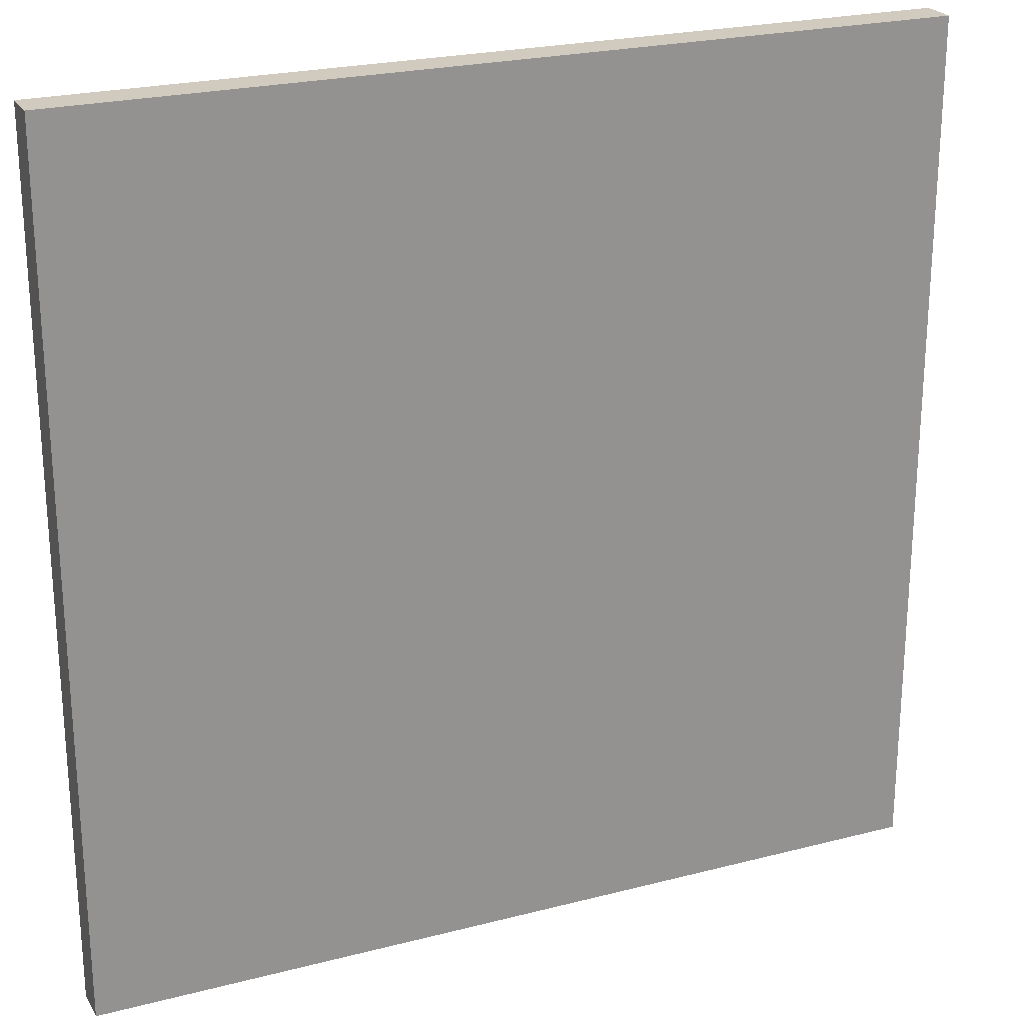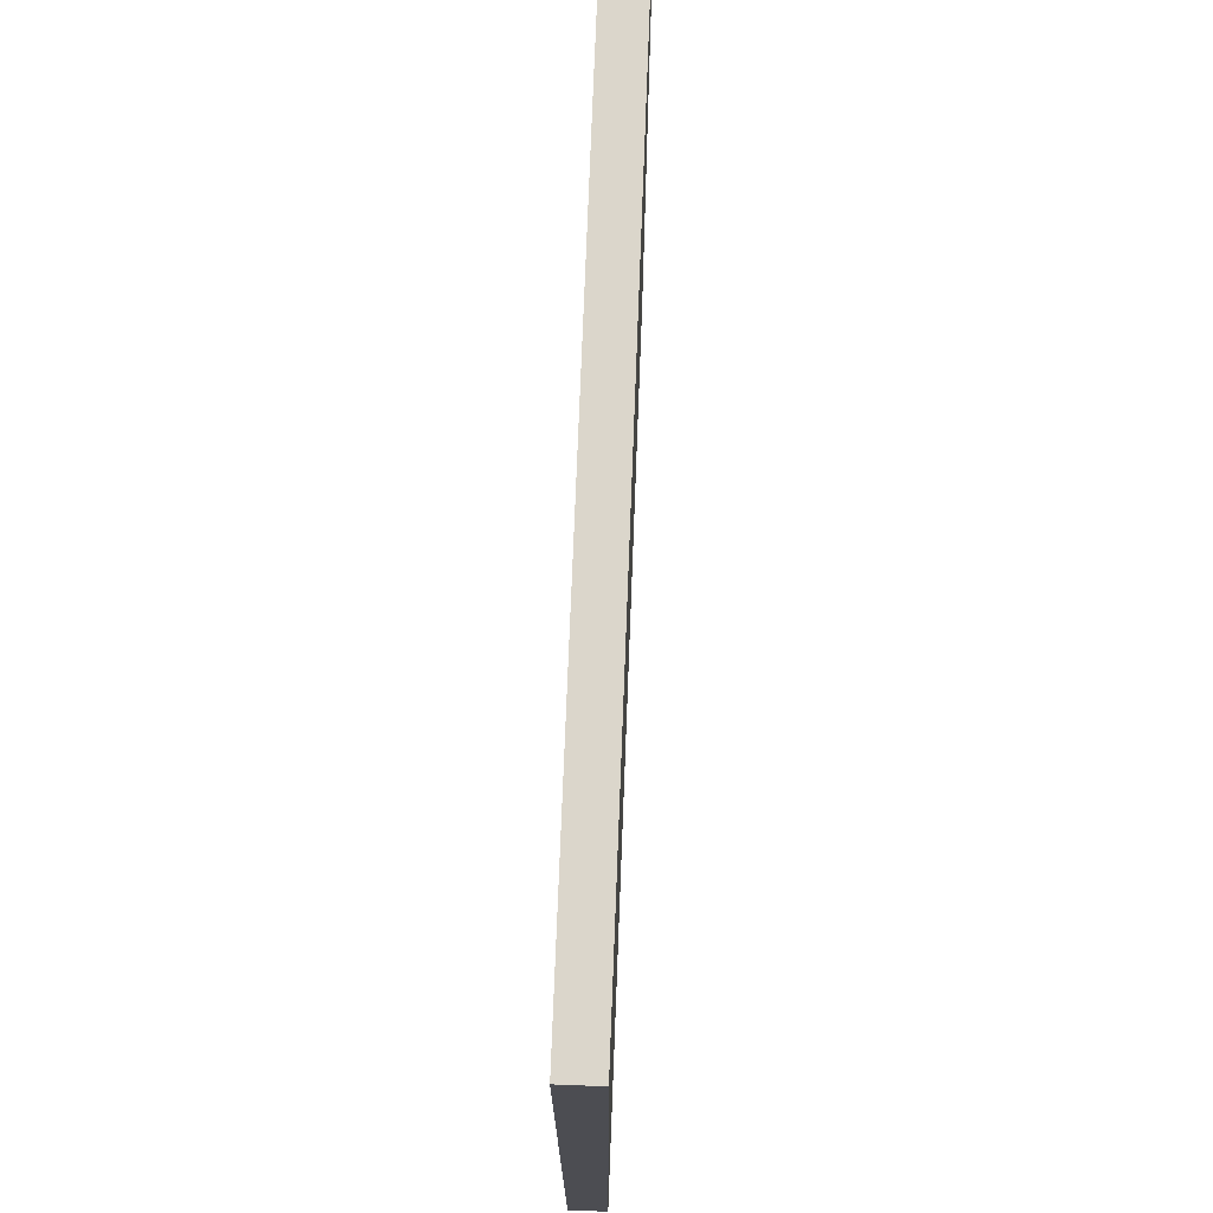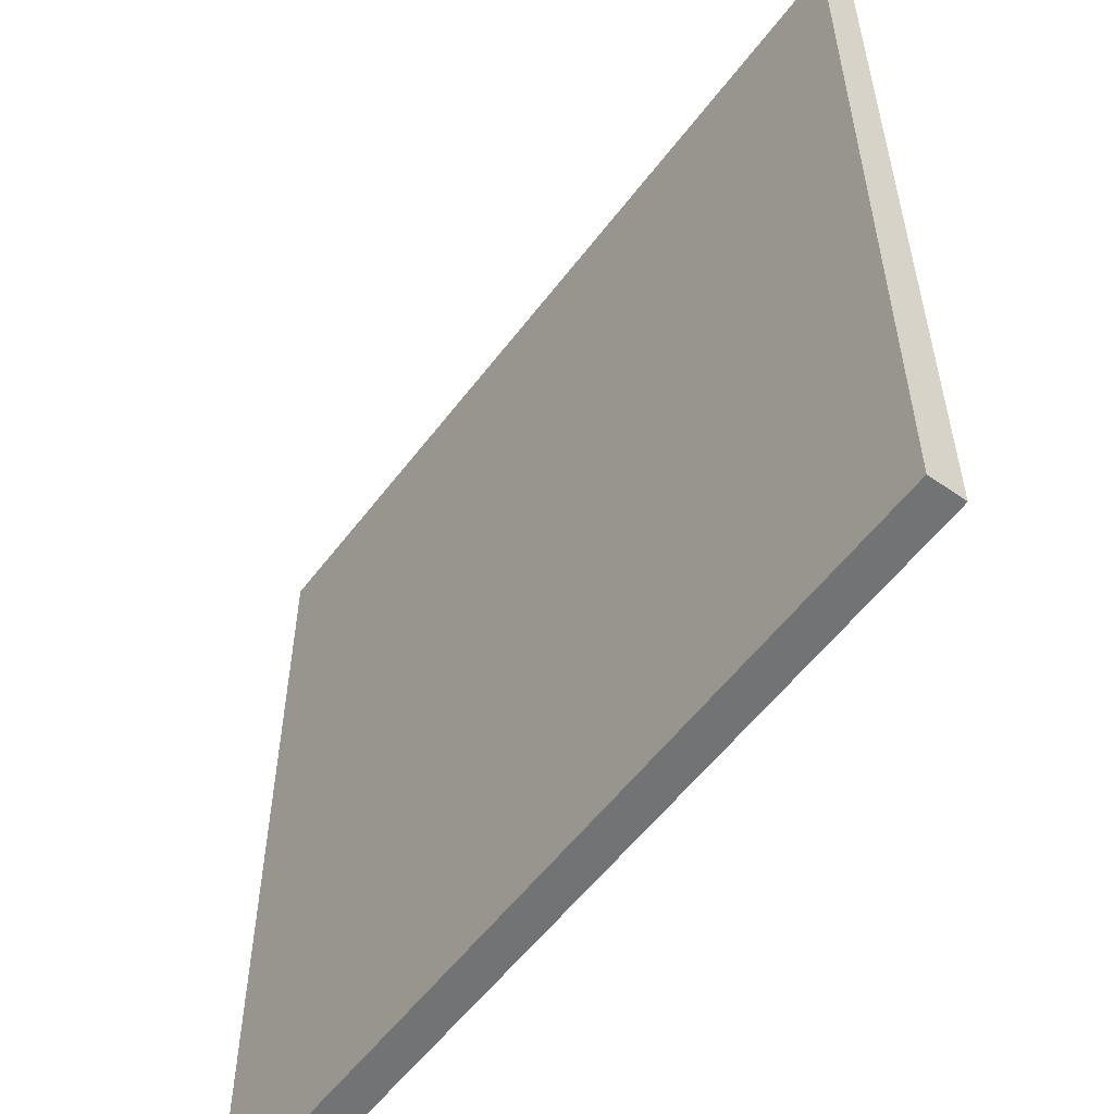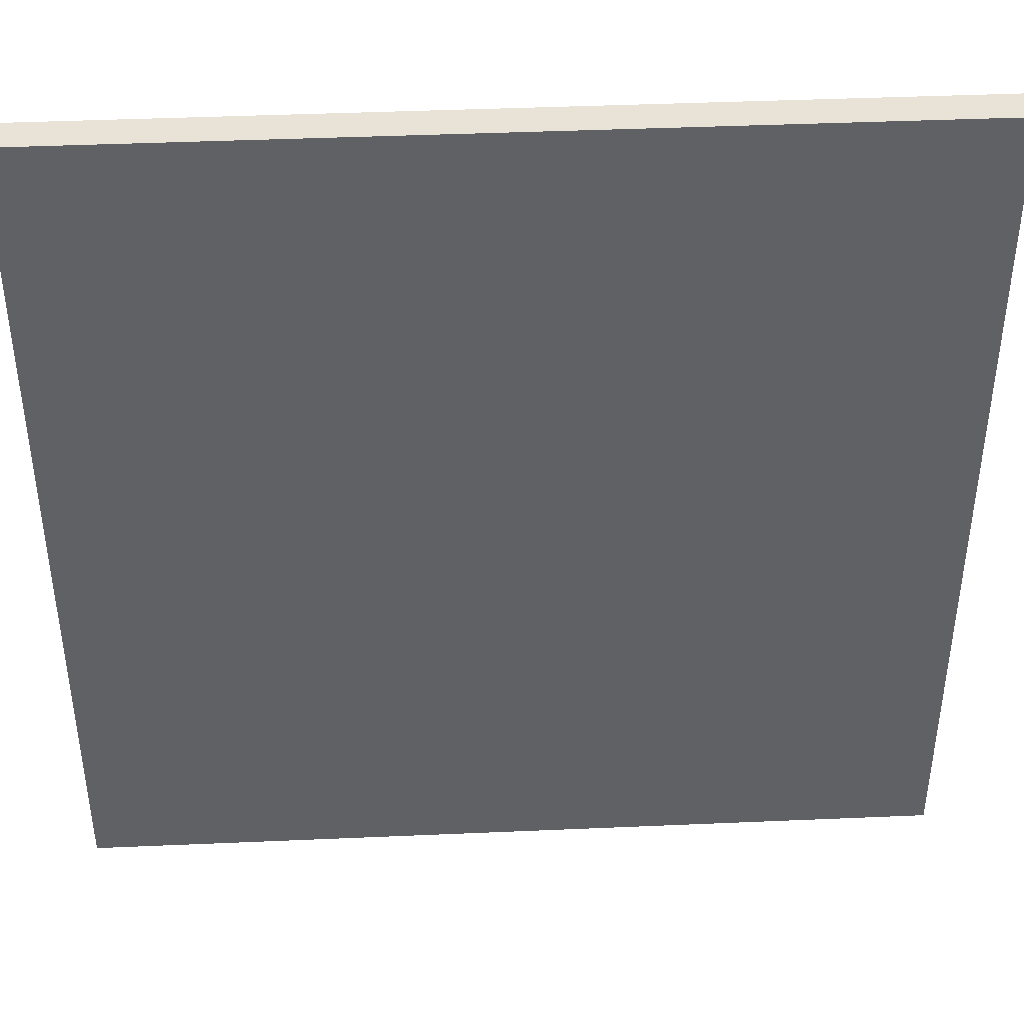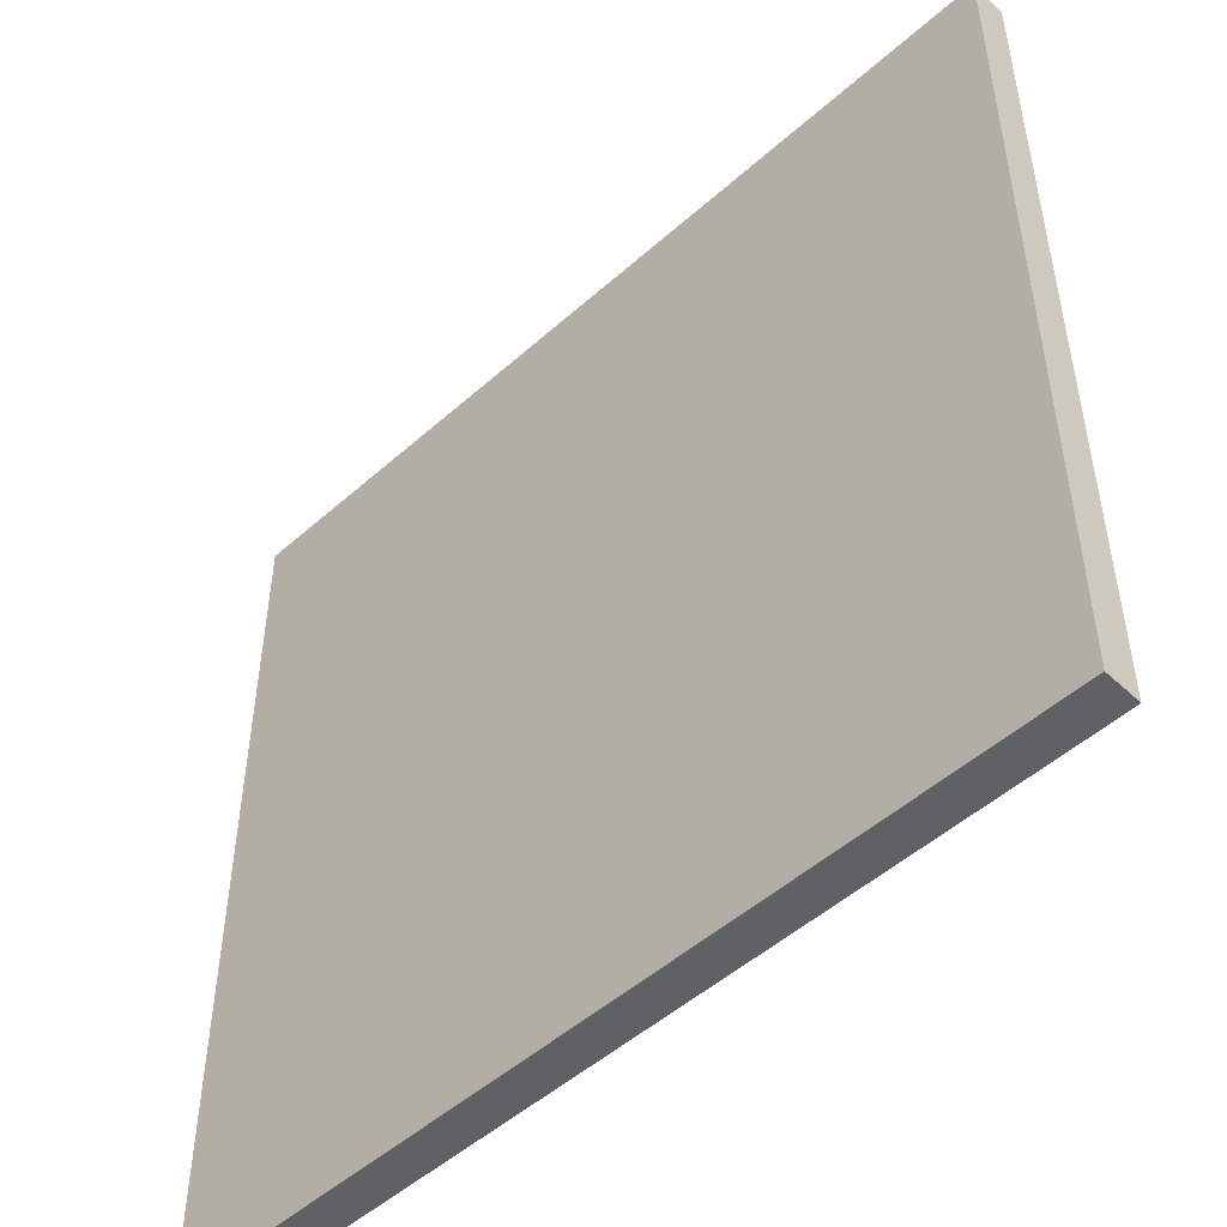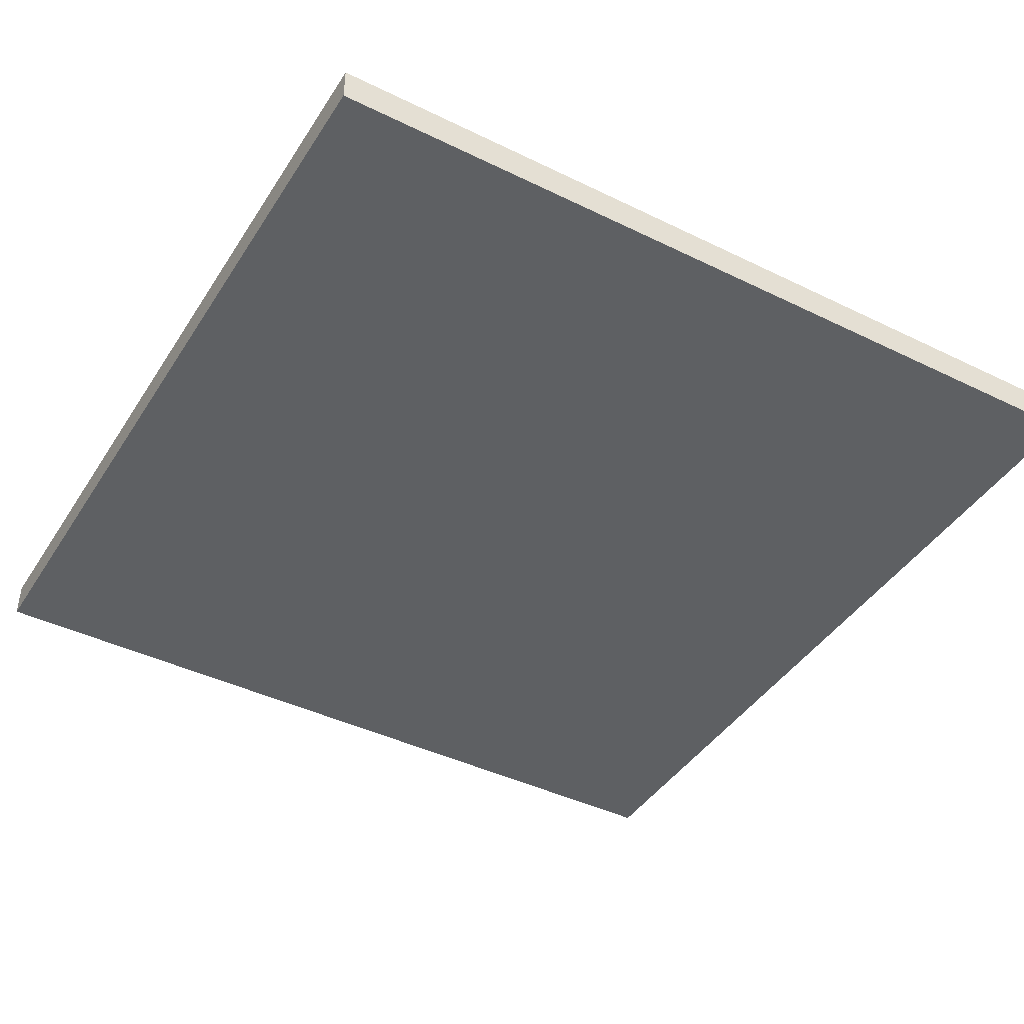
<metadata>
{"format":"obj","ext":"obj","renderer":"f3d","projection":"perspective","resolution":1024,"background":"white","views":[{"elev":23.6,"azim":156.5,"up":"+Z"},{"elev":73.6,"azim":-87.8,"up":"+Z"},{"elev":-55.9,"azim":53.5,"up":"+Z"},{"elev":41.9,"azim":-3.0,"up":"+Z"},{"elev":-50.2,"azim":-135.7,"up":"+Z"},{"elev":-42.5,"azim":-120.2,"up":"+Y"}]}
</metadata>
<code>
o cube
v 1.5 0.125 1.5
v 1.5 0.125 -1.5
v 1.5 0 1.5
v 1.5 0 -1.5
v -1.5 0.125 -1.5
v -1.5 0.125 1.5
v -1.5 0 -1.5
v -1.5 0 1.5
f 4 7 5 2
f 3 4 2 1
f 8 3 1 6
f 7 8 6 5
f 6 1 2 5
f 7 4 3 8

</code>
